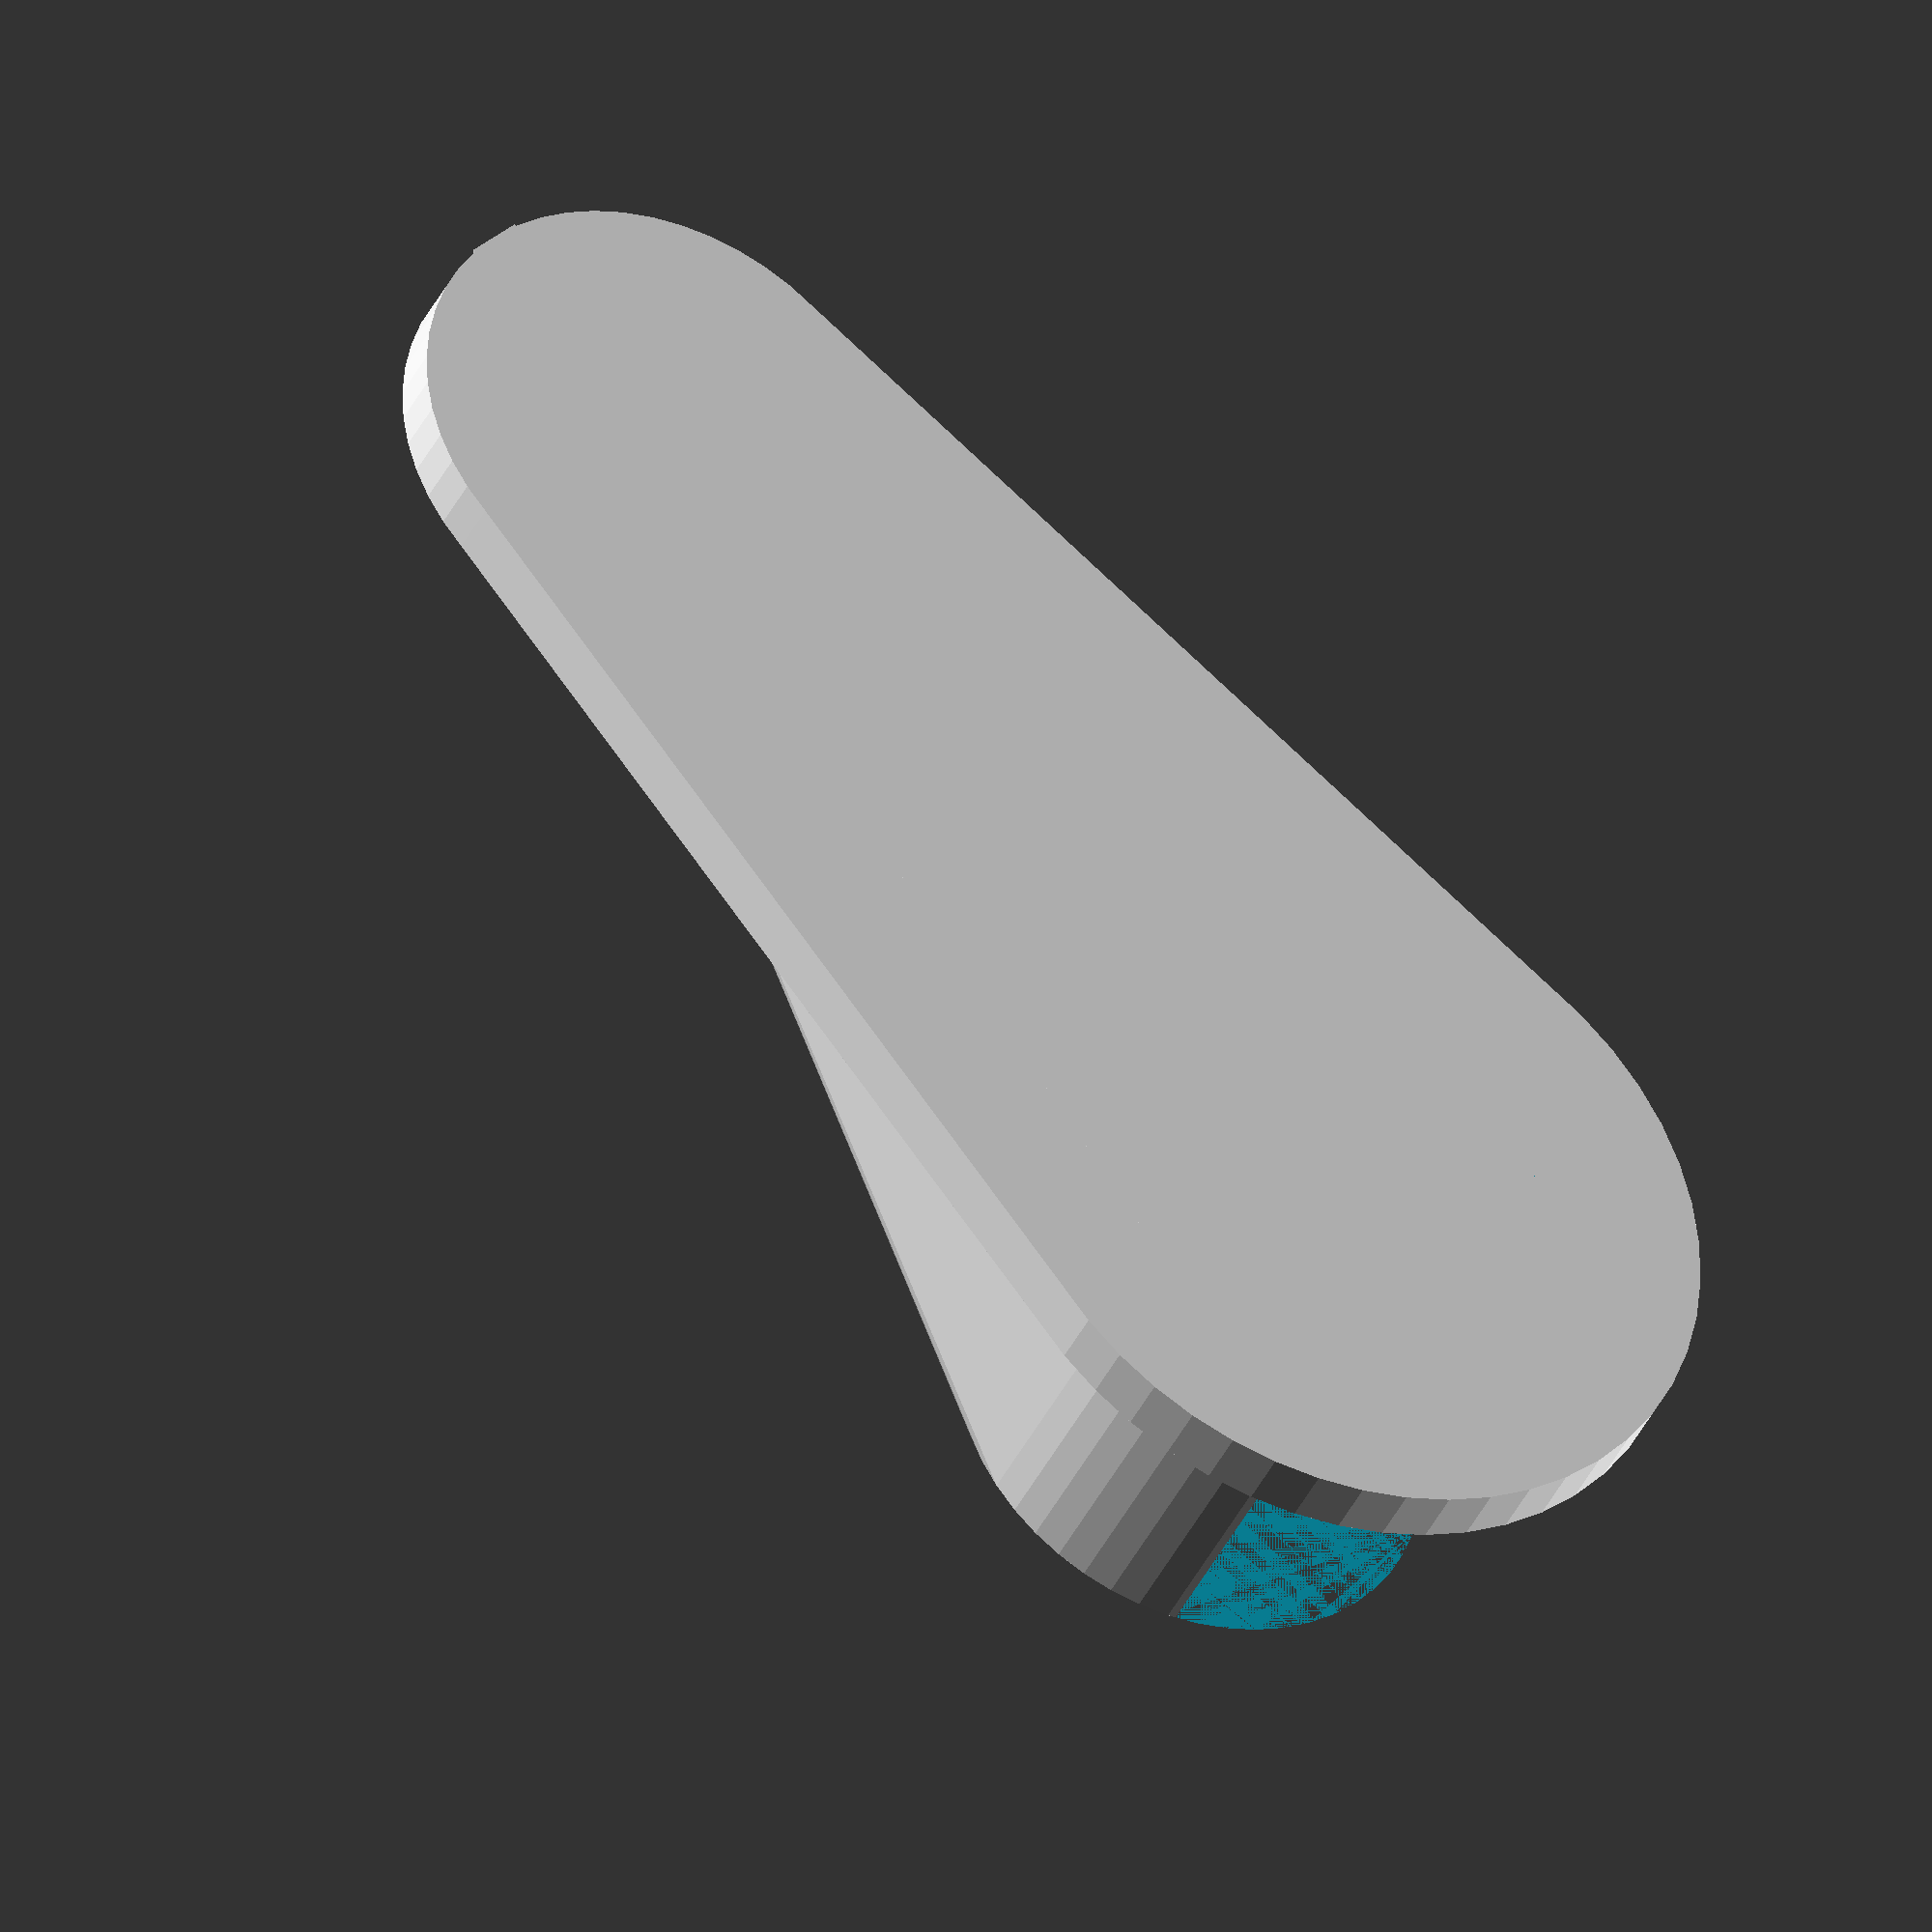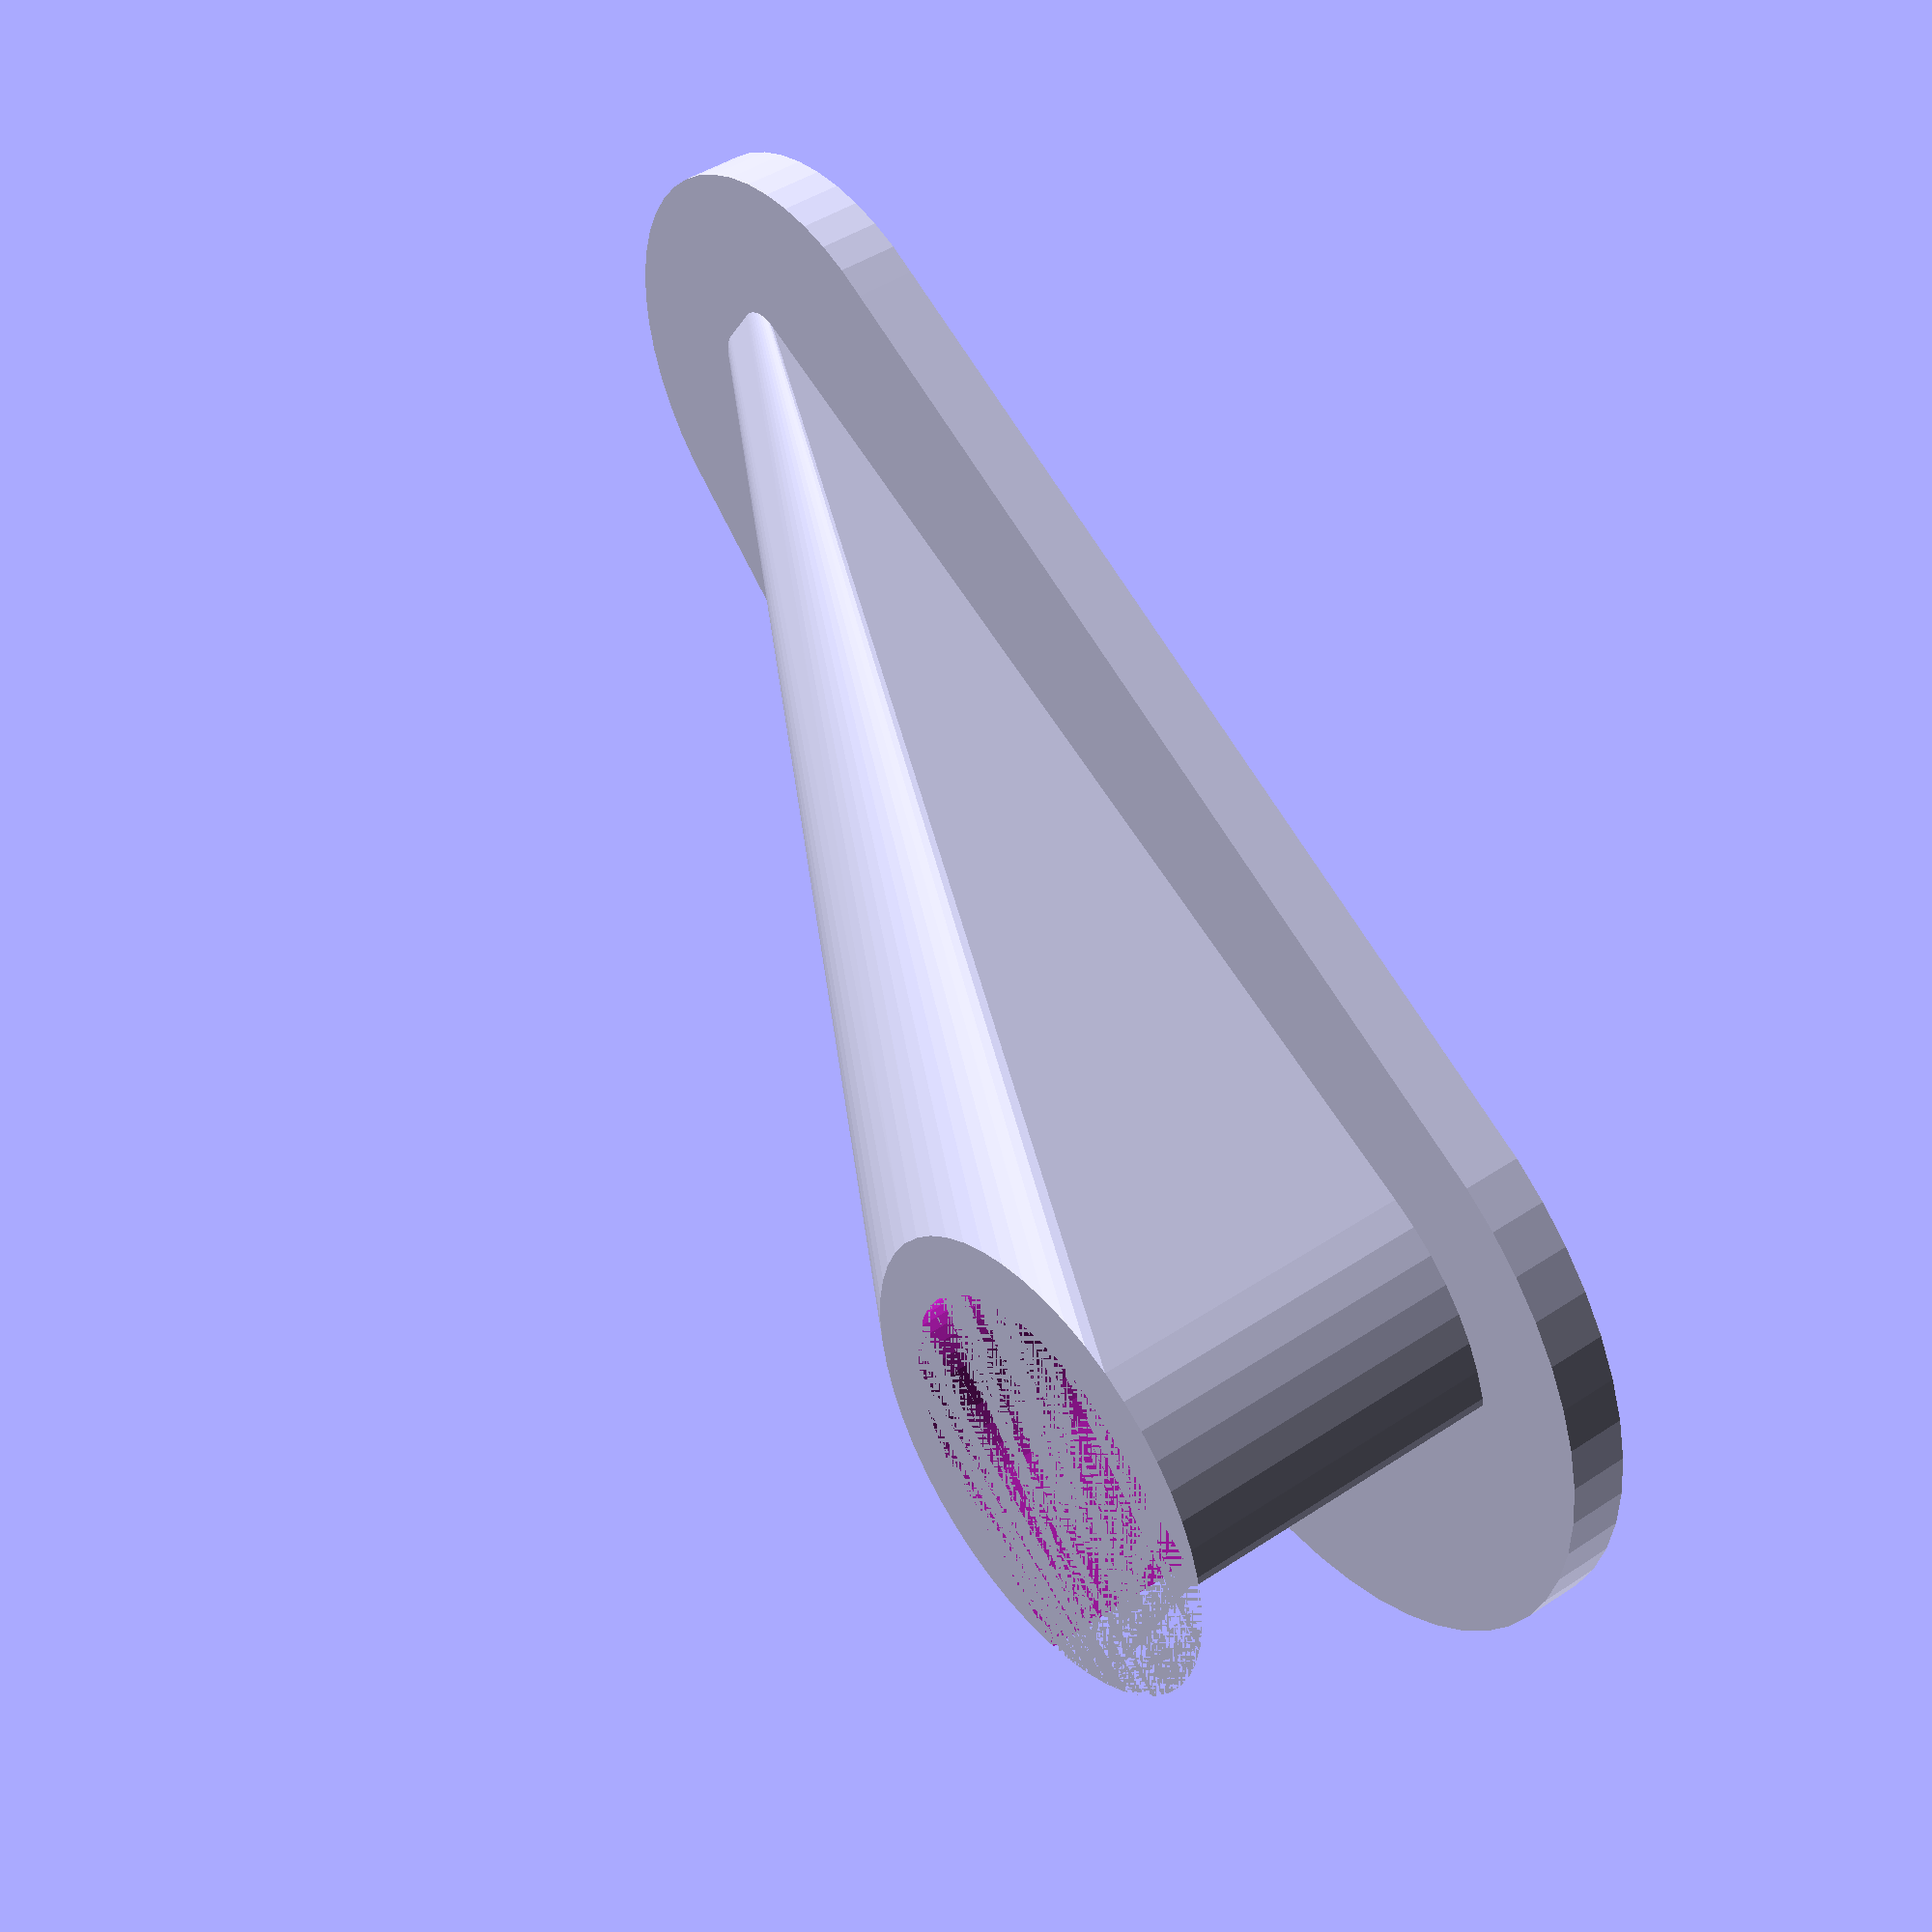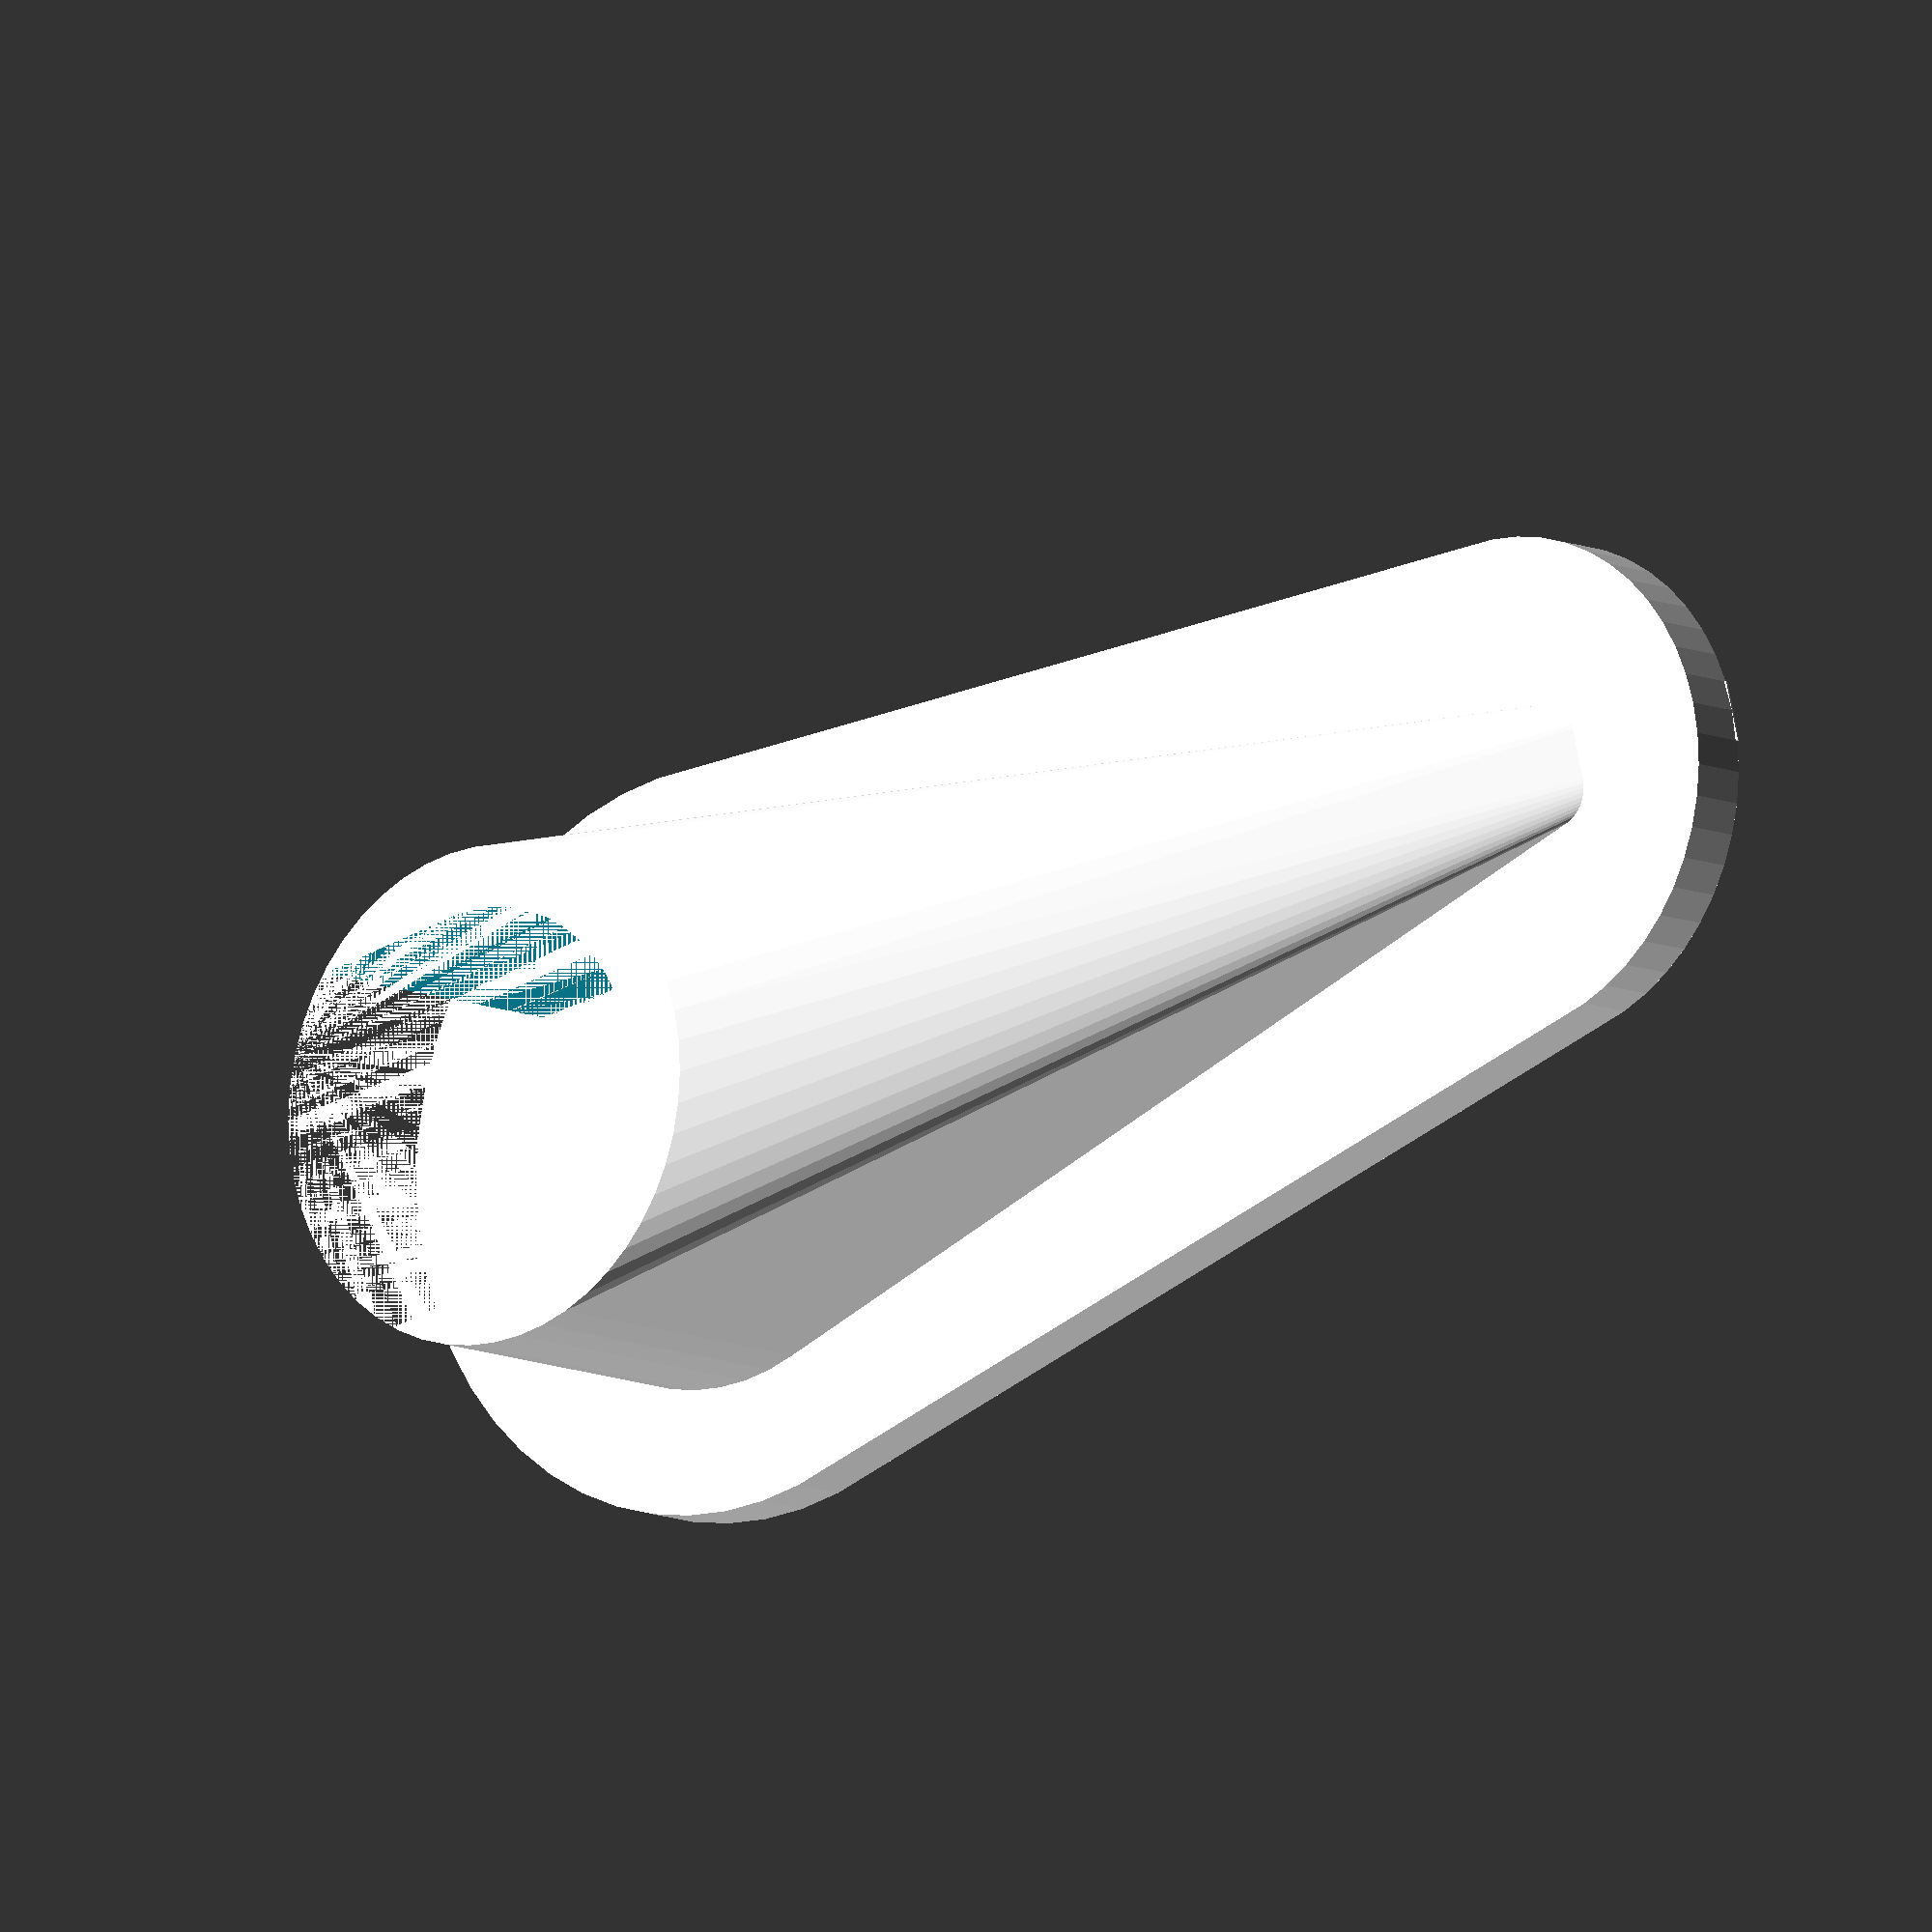
<openscad>
// 1/2" EMT Pipe Dry Box Filament Spool Holder Support Bracket
// author: fiveangle@gmail.com
// date: 2018jan06
// ver: 1.0
// notes: originally indended to build dry-box as in this video: https://www.youtube.com/watch?v=OY5n9q-wS7k
// fixes/improvements:
//     -none
// adjust to increase/decrease polygon count at expense of processing time
$fn = 50; //

rodDiameter = 18;

supportDepth = 20;

supportHeight = 50;

supportThickness = 3;


difference() {

    hull() {
        translate([0, 0, 0]) cylinder(d = rodDiameter + 2 * supportThickness, h = supportDepth);
        translate([0, 0, 0]) cylinder(d = rodDiameter, h = supportDepth);
        translate([supportHeight + 4 * supportThickness, 0 - (supportThickness / 2), 0]) cube([0.01, supportThickness, 0.1]);

    }
    hull() {
        translate([0, 0, 0]) cylinder(d = rodDiameter, h = supportDepth);
        translate([-supportHeight, 0, 0]) cylinder(d = rodDiameter, h = supportDepth);
    }


}

hull() {
    translate([0, 0, 0]) cylinder(d = rodDiameter + 3 * 2 * supportThickness, h = supportThickness);
    translate([supportHeight, 0, 0]) cylinder(d = rodDiameter + 2 * supportThickness, h = supportThickness);
}
</openscad>
<views>
elev=217.1 azim=135.2 roll=22.5 proj=o view=wireframe
elev=315.4 azim=214.0 roll=52.3 proj=p view=wireframe
elev=9.3 azim=346.2 roll=39.2 proj=o view=wireframe
</views>
